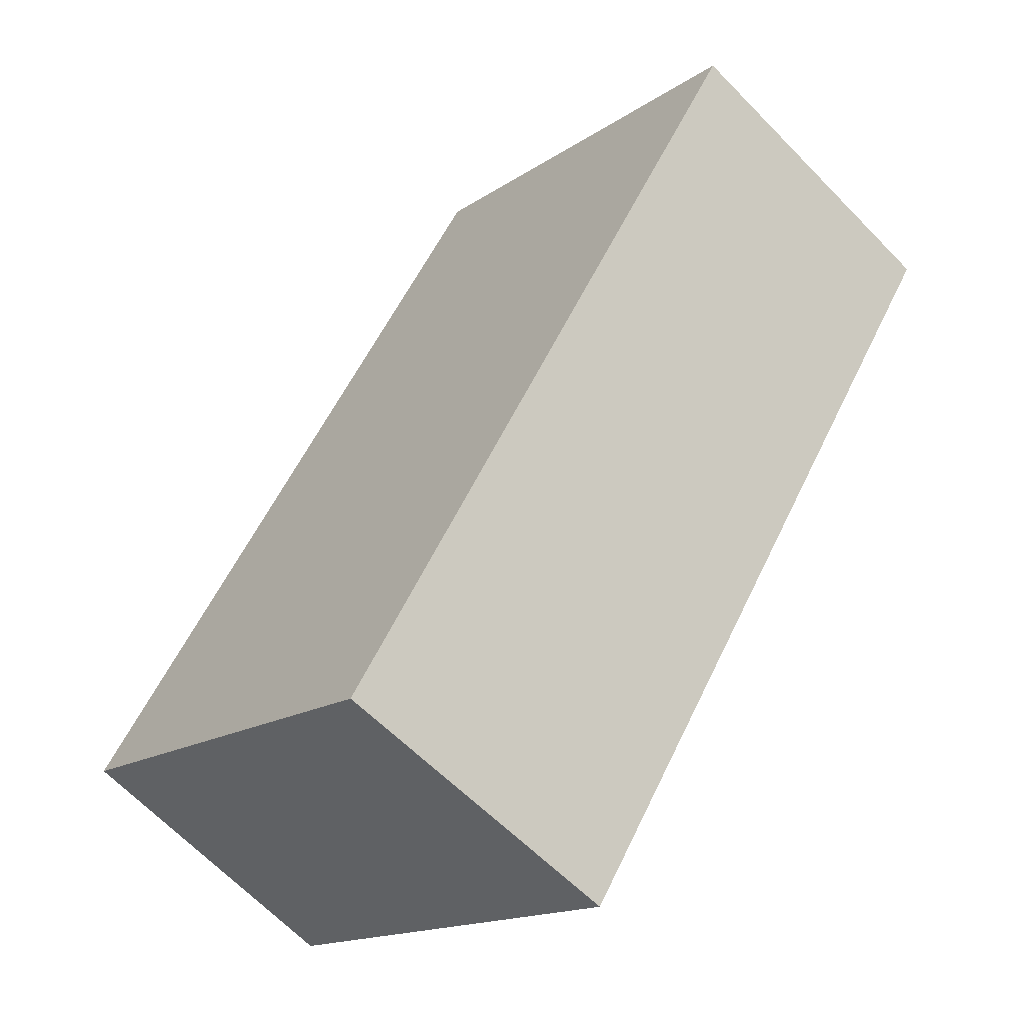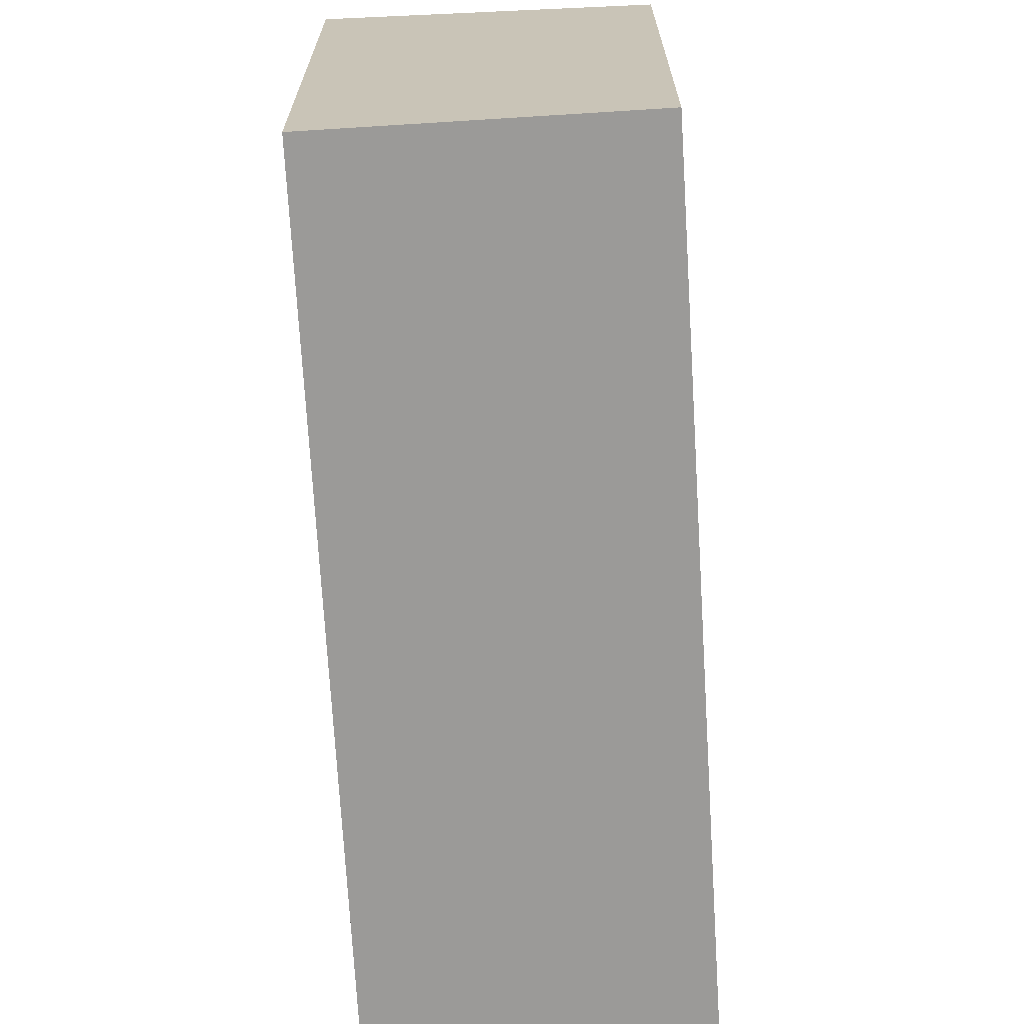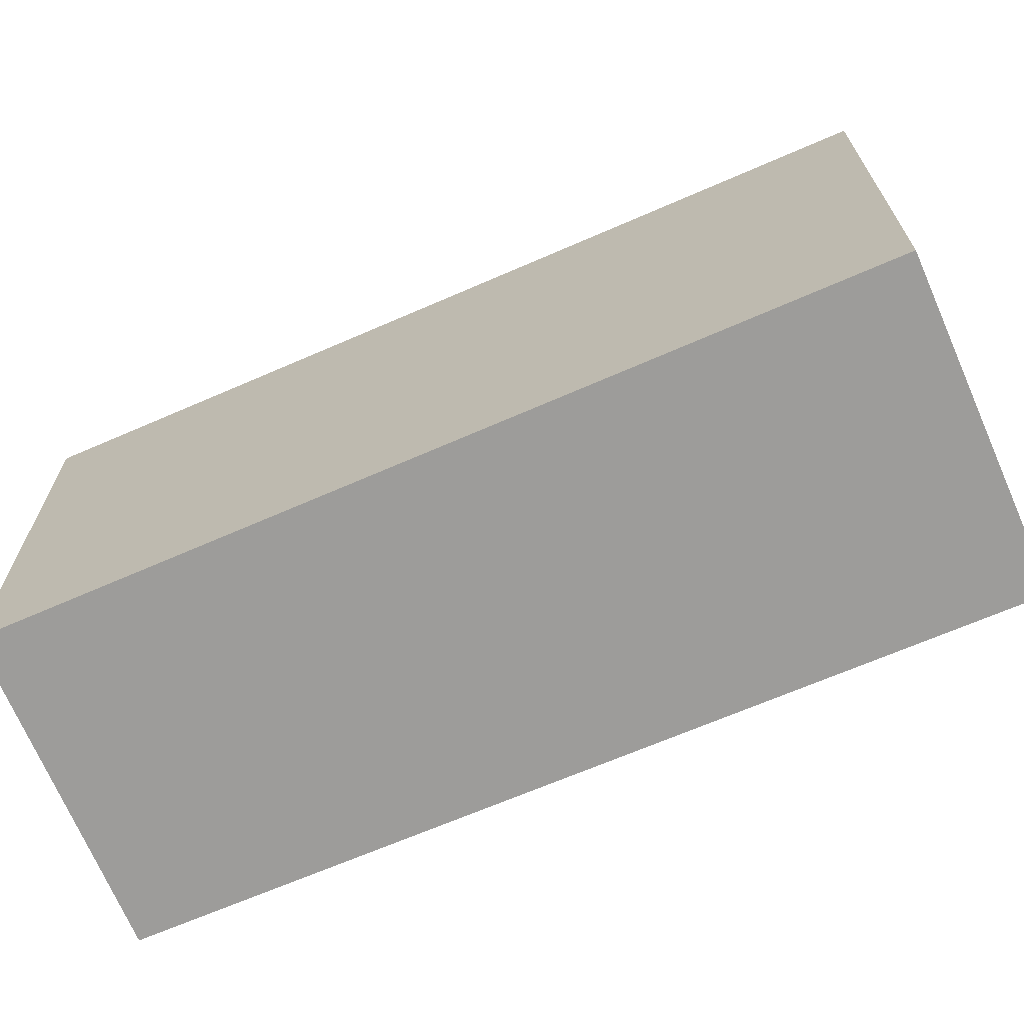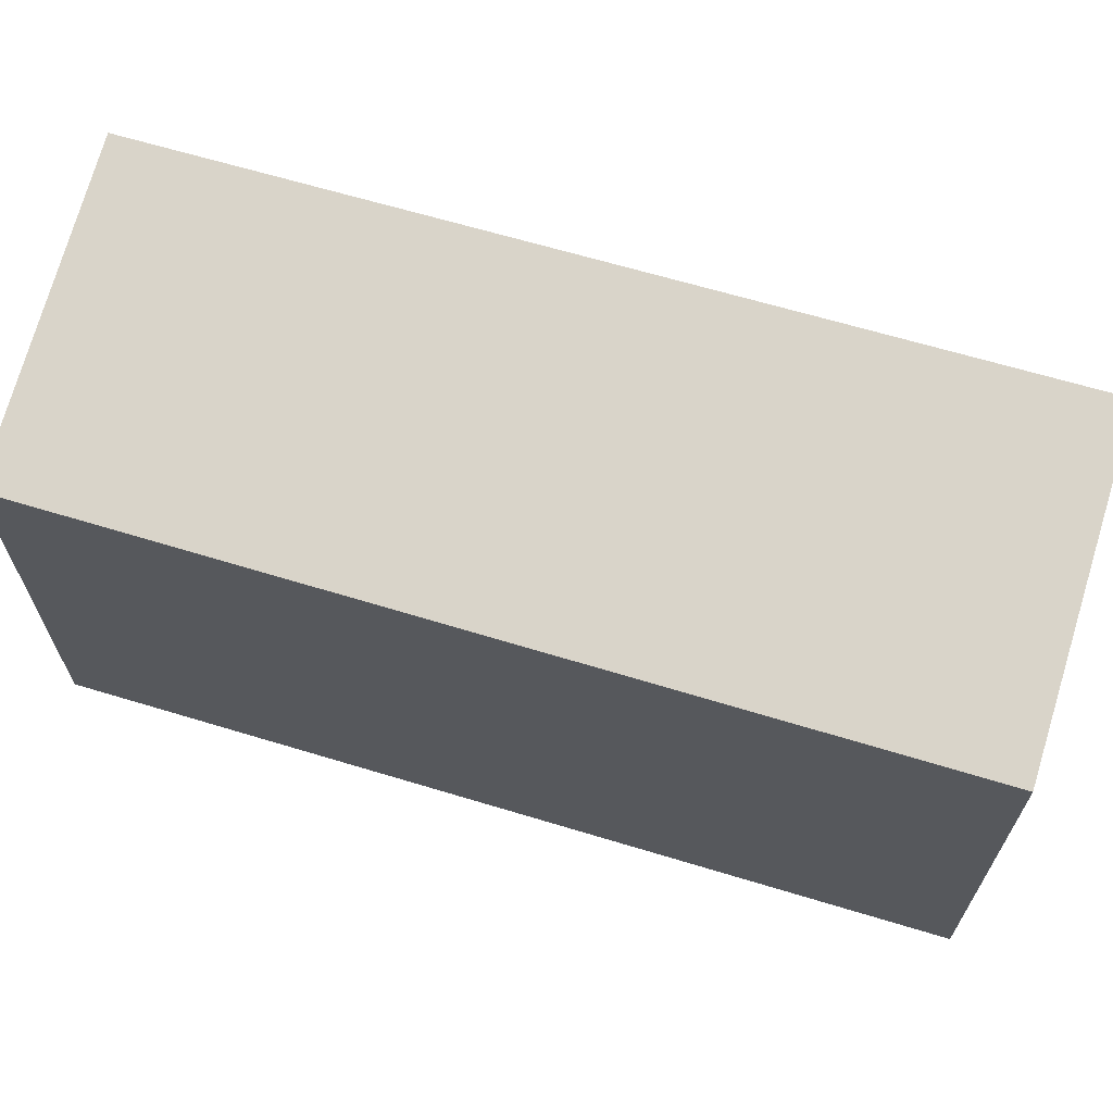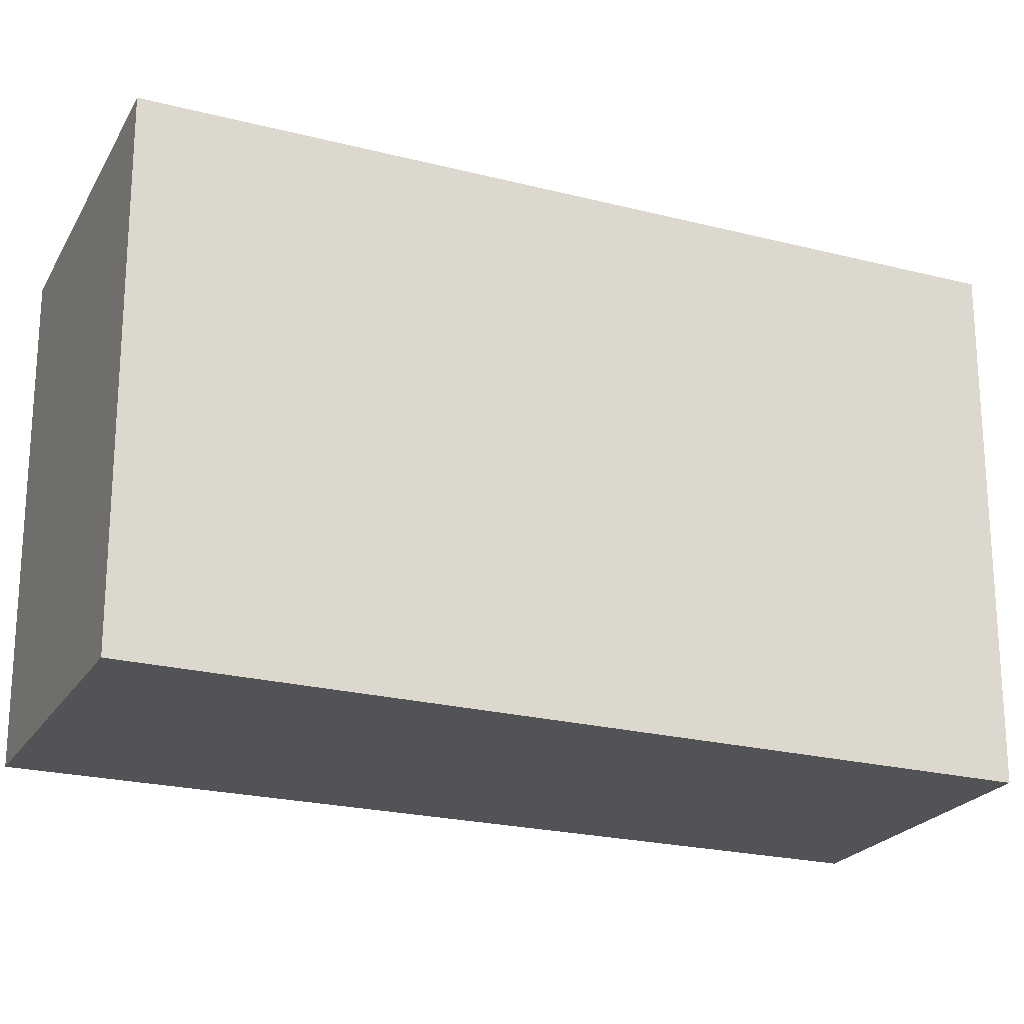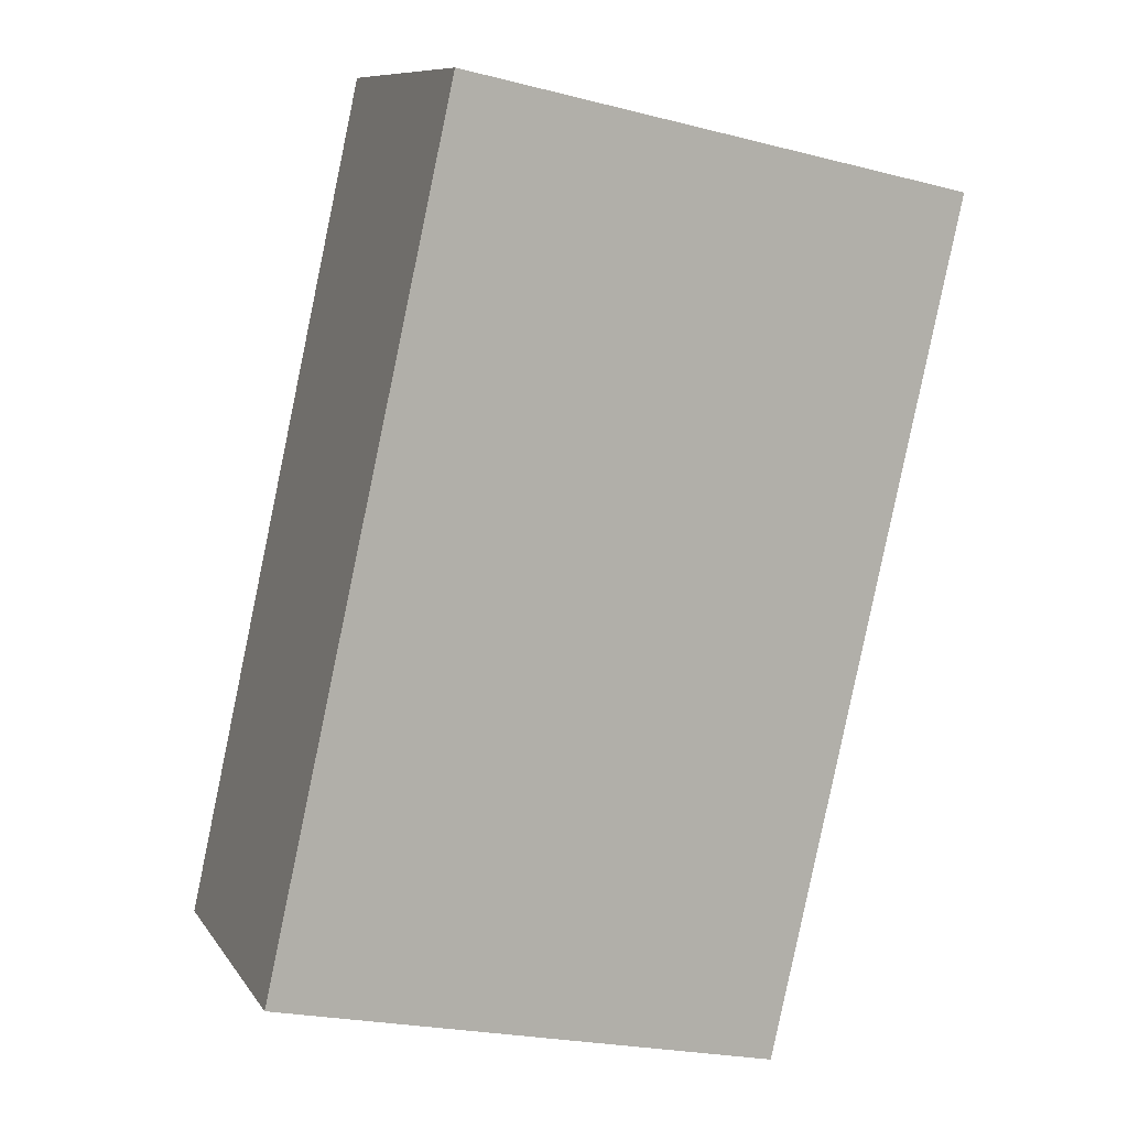
<metadata>
{"format":"obj","ext":"obj","renderer":"f3d","projection":"perspective","resolution":1024,"background":"white","views":[{"elev":-15.8,"azim":-35.9,"up":"+Z"},{"elev":-69.3,"azim":-145.6,"up":"+Y"},{"elev":-70.1,"azim":-35.8,"up":"+Y"},{"elev":68.9,"azim":-42.5,"up":"+Y"},{"elev":-22.4,"azim":97.2,"up":"+Y"},{"elev":-23.5,"azim":66.8,"up":"+Z"}]}
</metadata>
<code>
v  0 3.454 2.115e-16
v  2.664 3.684 2.256e-16
v  1.955 3.684 -1.166
v  3.141 3.448 5.281
v  5.15 3.684 4.085
v  5.15 -2.501e-16 4.085
v  2.664 0 0
v  1.955 7.14e-17 -1.166
v  0 0 0
v  3.141 -3.234e-16 5.281
g defaultobject
f 1 2 3
f 2 1 4
f 2 4 5
f 6 2 5
f 2 6 7
f 2 7 3
f 3 7 8
f 8 1 3
f 1 8 9
f 9 4 1
f 4 9 10
f 4 6 5
f 6 4 10
f 7 9 8
f 9 7 10
f 10 7 6

</code>
